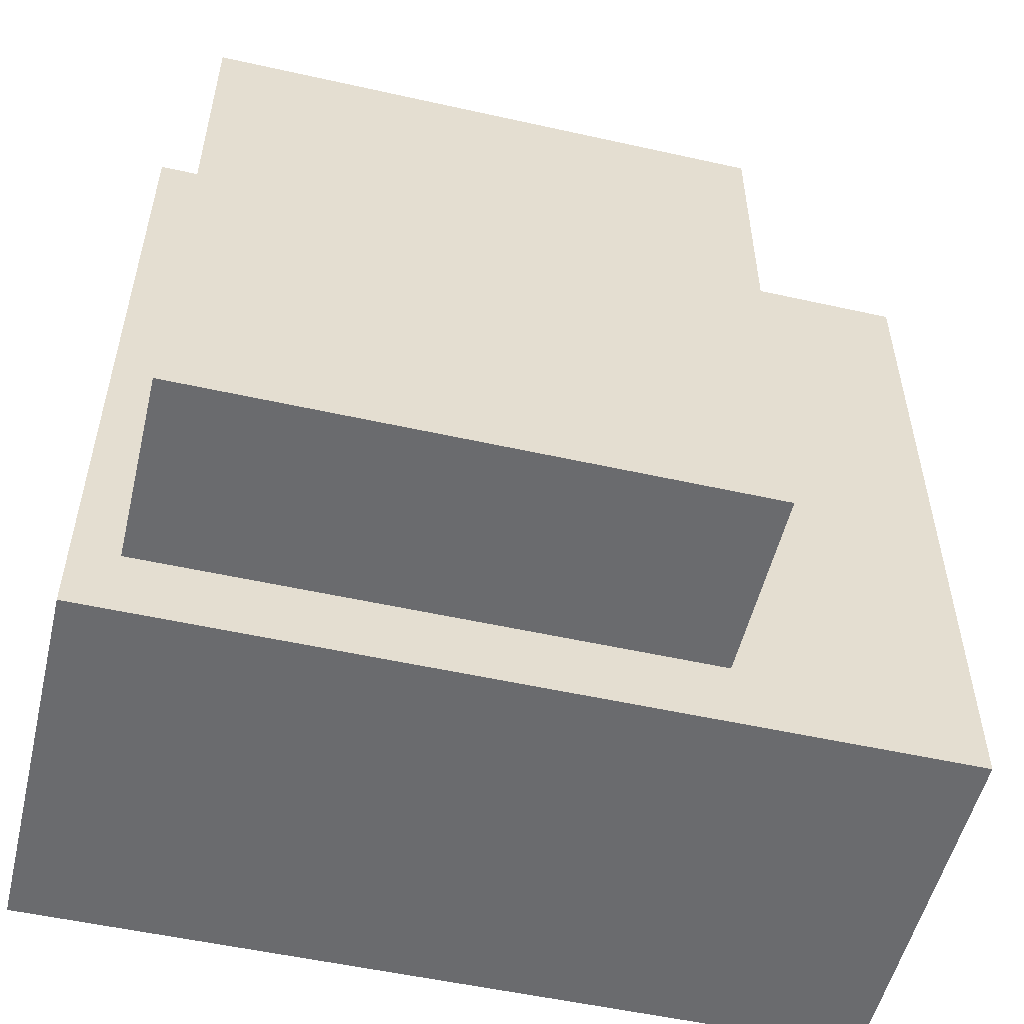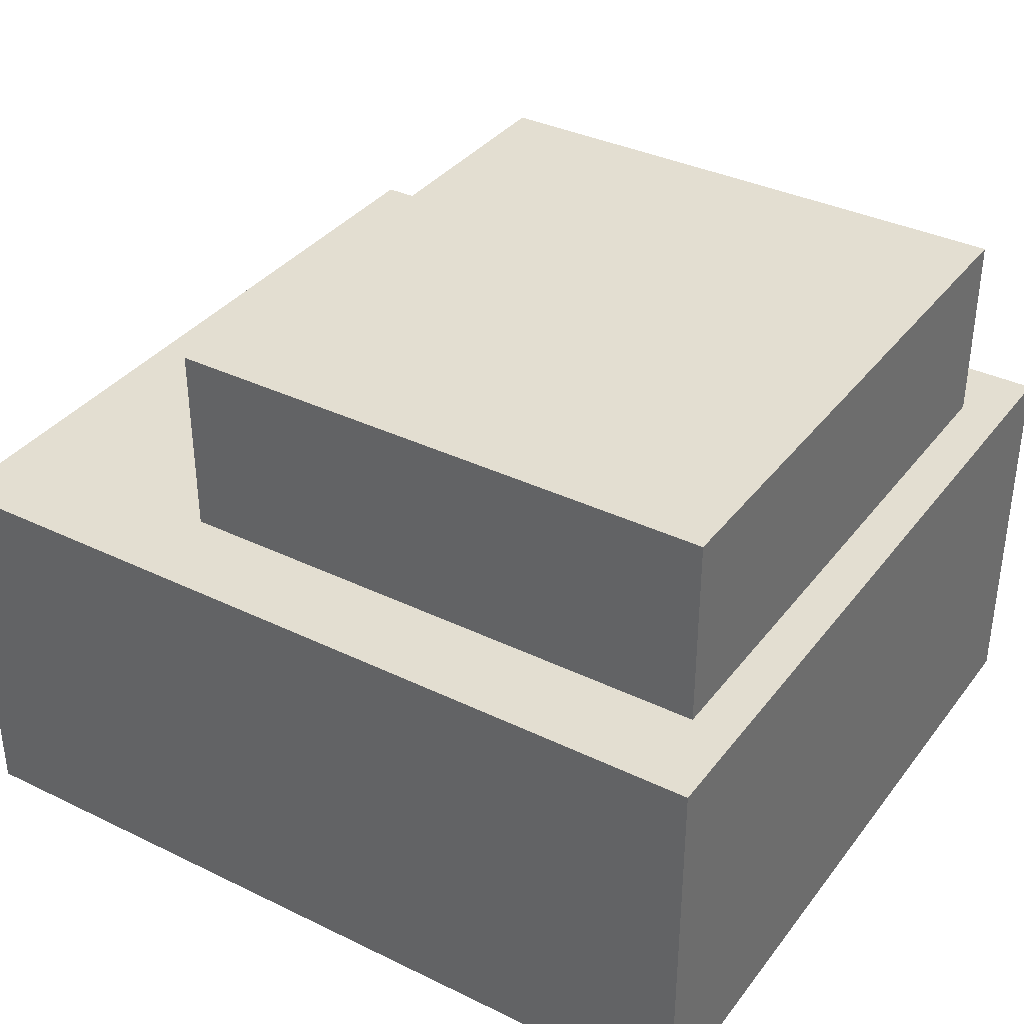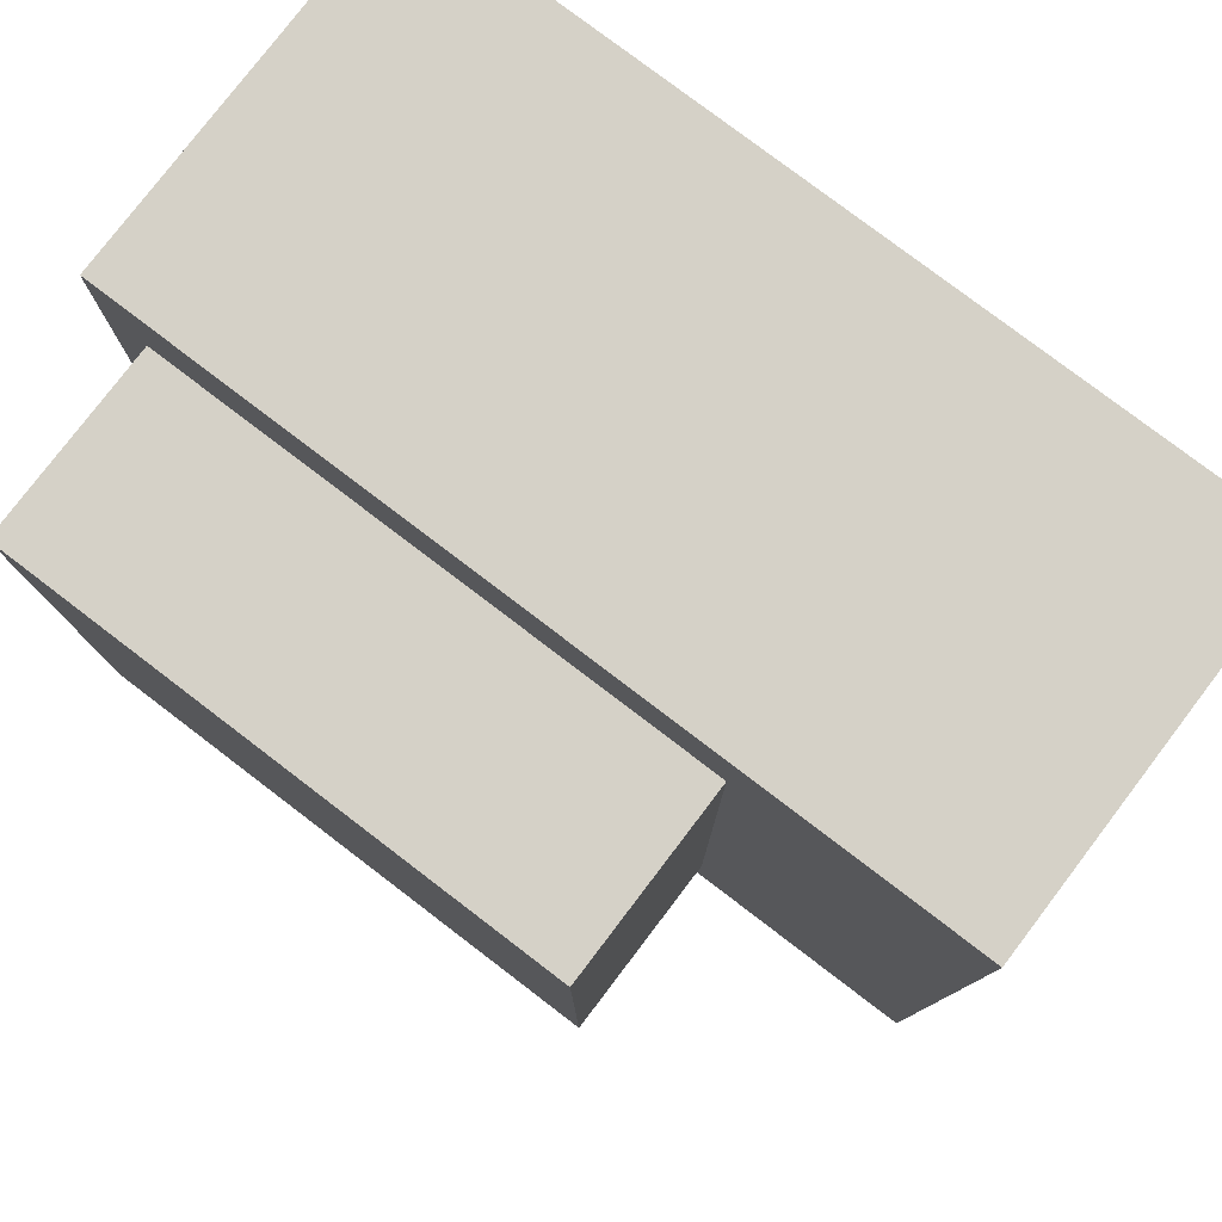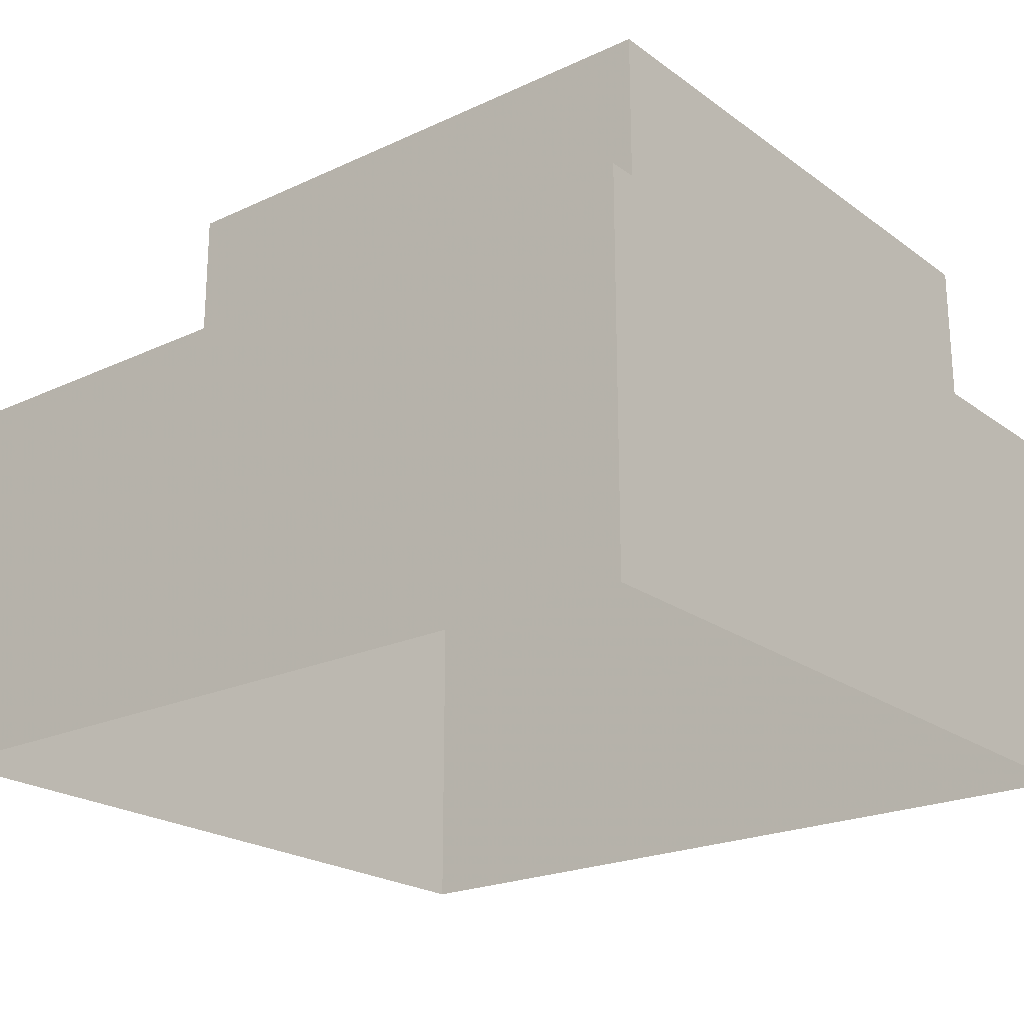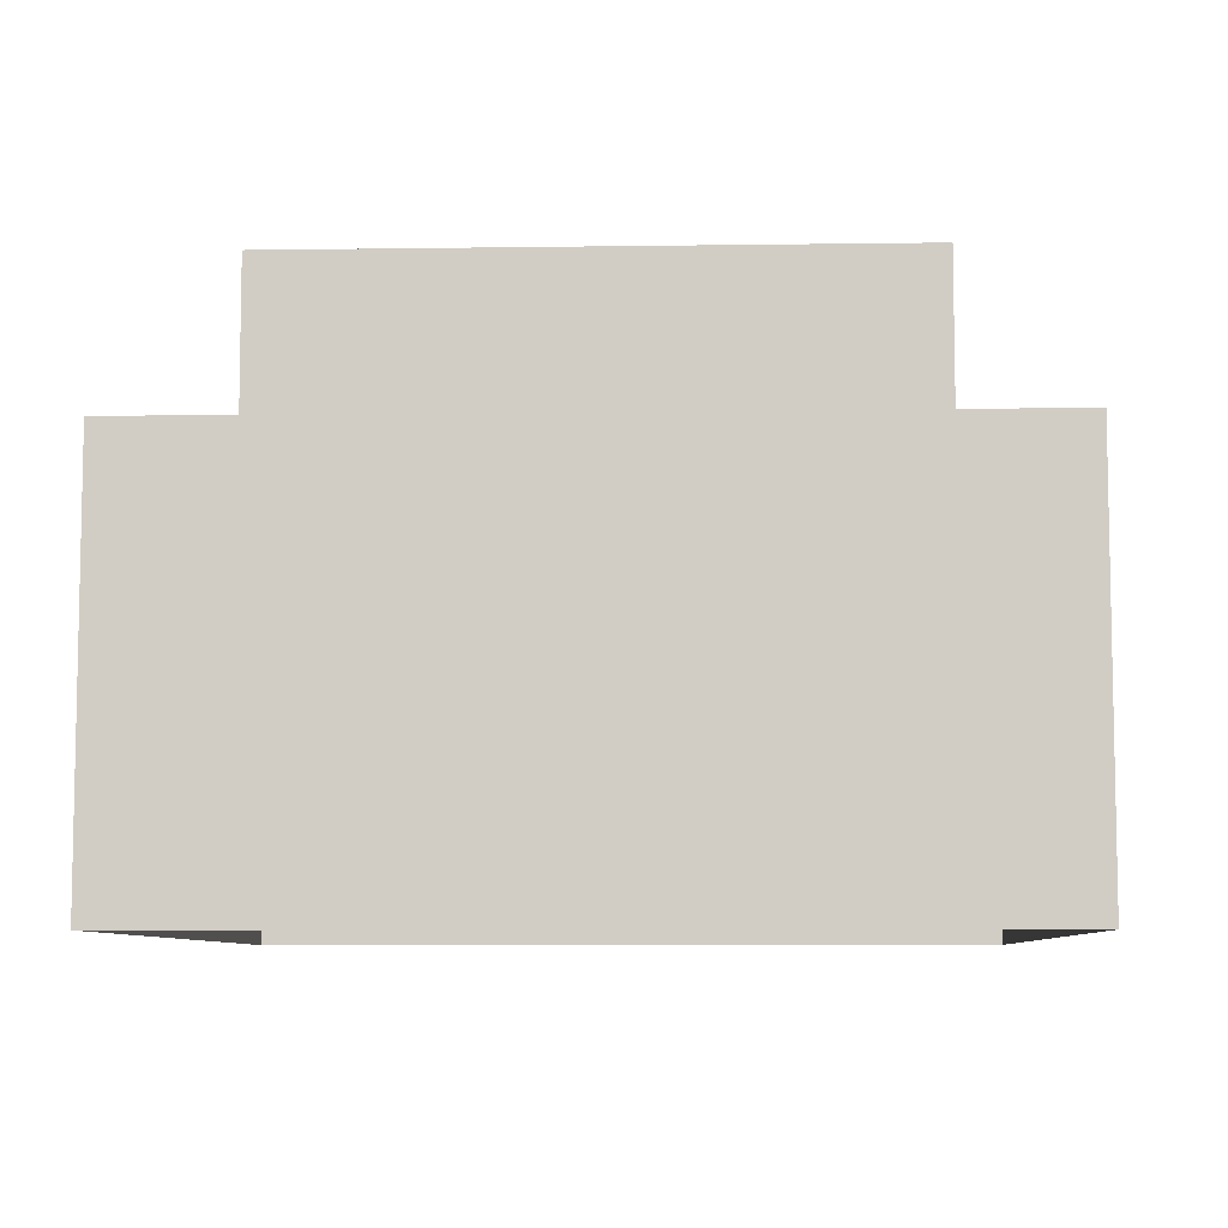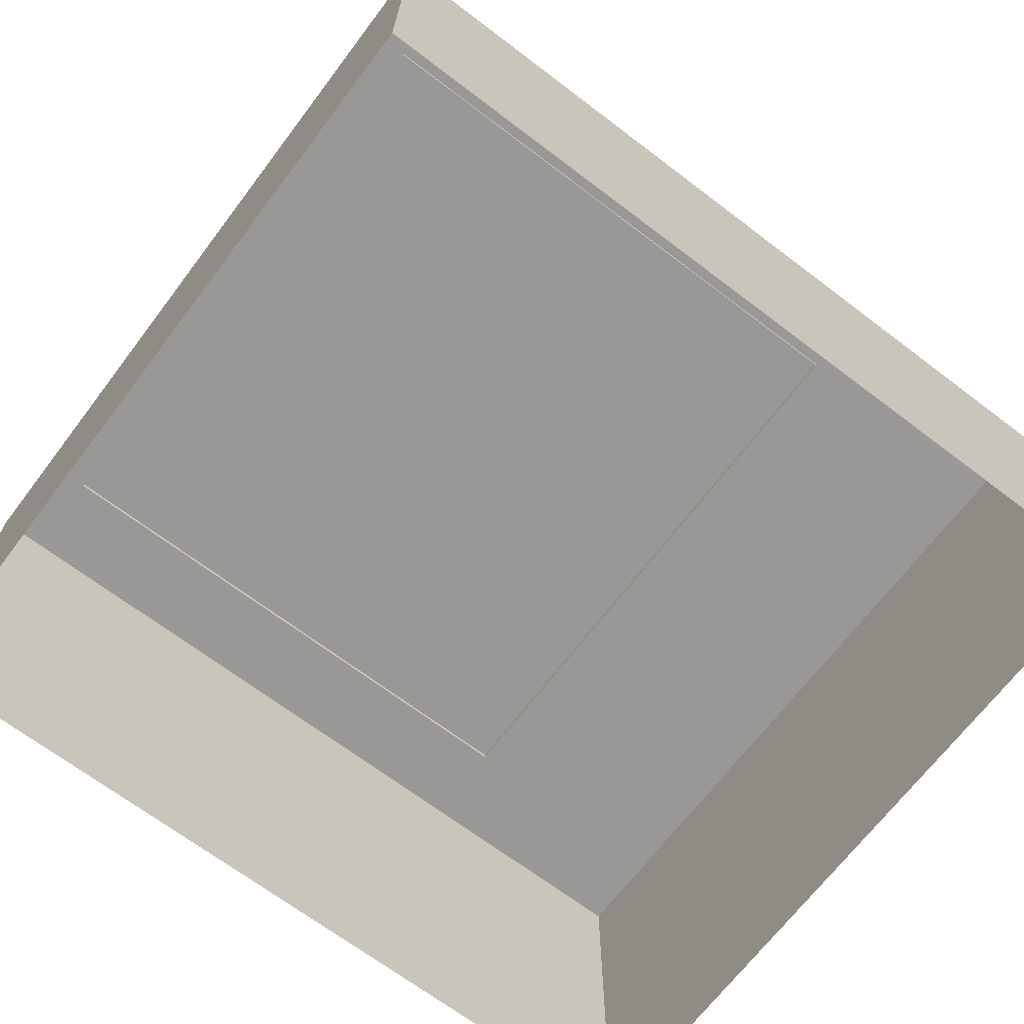
<metadata>
{"format":"obj","ext":"obj","renderer":"f3d","projection":"perspective","resolution":1024,"background":"white","views":[{"elev":-53.4,"azim":-13.4,"up":"+Y"},{"elev":36.0,"azim":-147.6,"up":"+Z"},{"elev":78.9,"azim":37.3,"up":"+Y"},{"elev":-22.1,"azim":-141.1,"up":"+Z"},{"elev":-7.6,"azim":92.3,"up":"+Z"},{"elev":-68.6,"azim":-37.2,"up":"+Z"}]}
</metadata>
<code>
g
v  -9.162 -4e-06 0
v  -9.162 -8.33 0
v  9.162 -3e-06 0
v  9.162 -8.33 0
v  -9.162 -4e-06 8.38
v  -9.162 -8.33 8.38
v  9.162 -4e-06 8.38
v  9.162 -8.33 8.38
v  -9.162 8.33 8.38
v  9.162 8.33 8.38
v  -9.162 8.33 0
v  9.162 8.33 0
v  -8.177 6.35 8.281
v  -8.177 -6.71 8.281
v  3.961 6.35 8.281
v  3.961 -6.71 8.281
v  -8.177 6.35 12.56
v  -8.177 -6.71 12.56
v  3.961 6.35 12.56
v  3.961 -6.71 12.56
g building-industrial_12
f -14 -16 -15 -13
f -15 -16 -20 -19
f -19 -17 -13 -15
f -14 -13 -17 -18
f -12 -16 -14 -11
f -20 -16 -12 -10
f -11 -9 -10 -12
f -9 -11 -14 -18
f -2 -4 -3 -1
f -3 -4 -8 -7
f -7 -5 -1 -3
f -2 -1 -5 -6
f -6 -8 -4 -2
g

</code>
